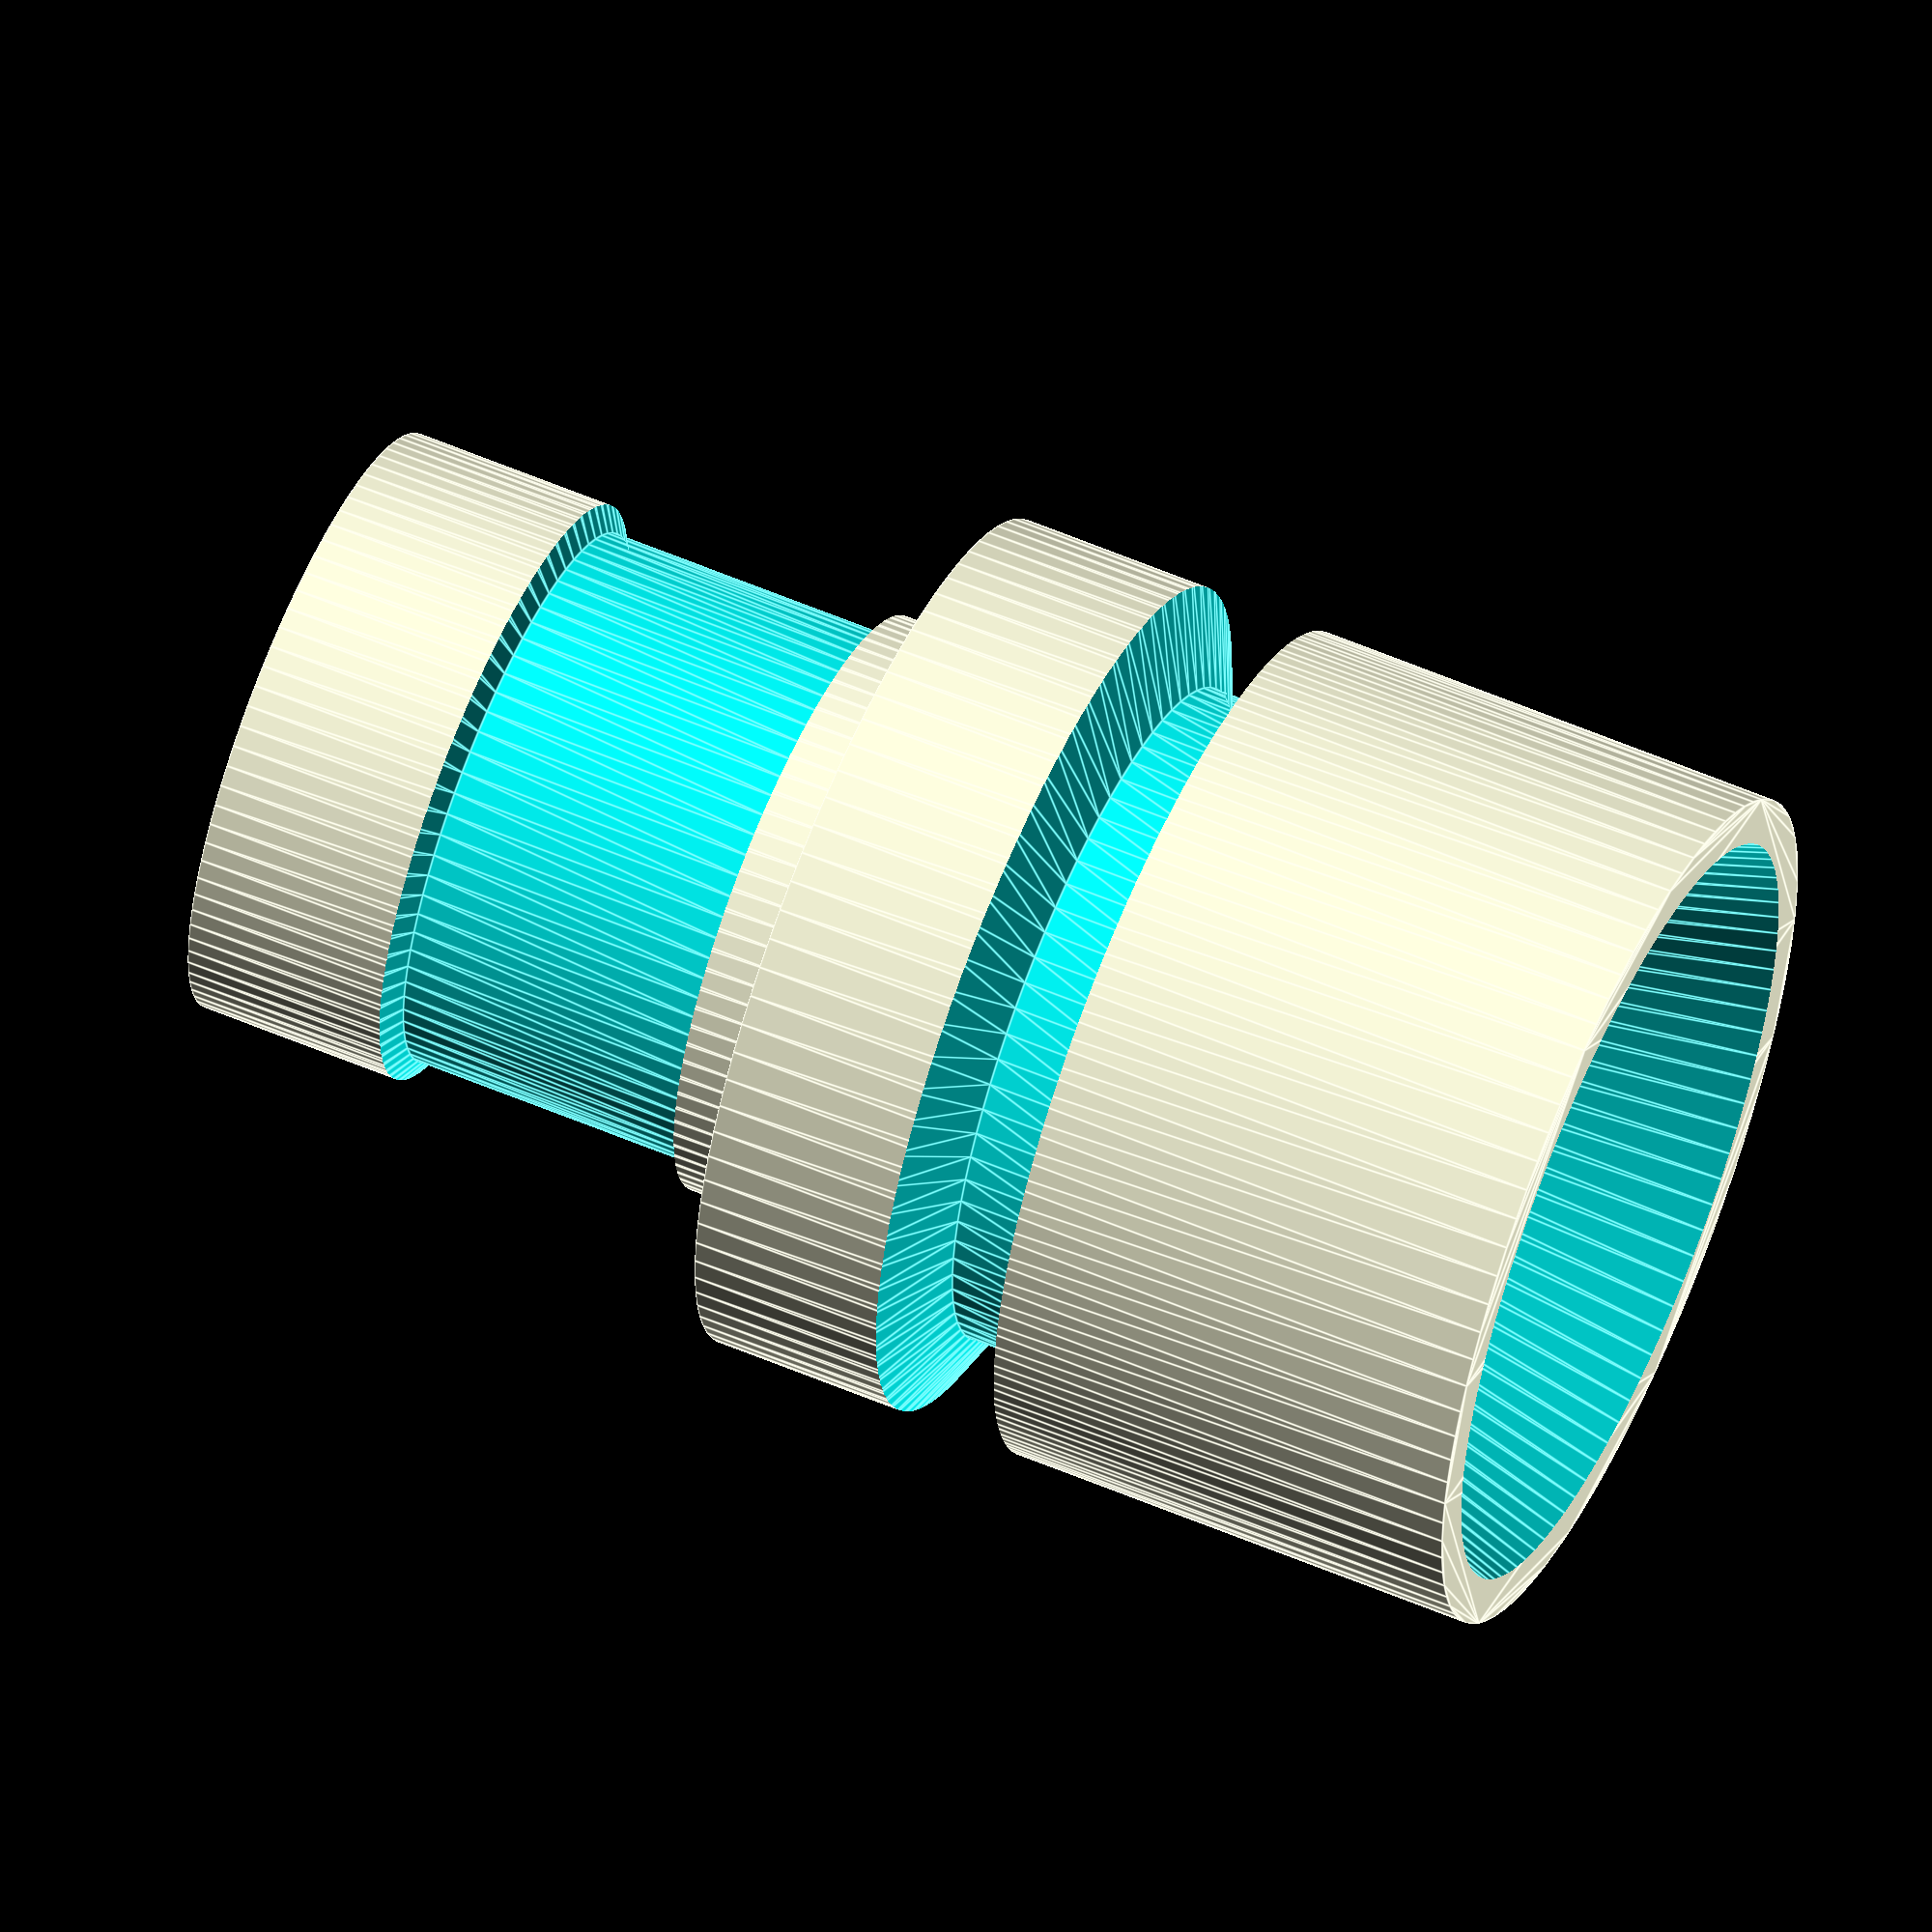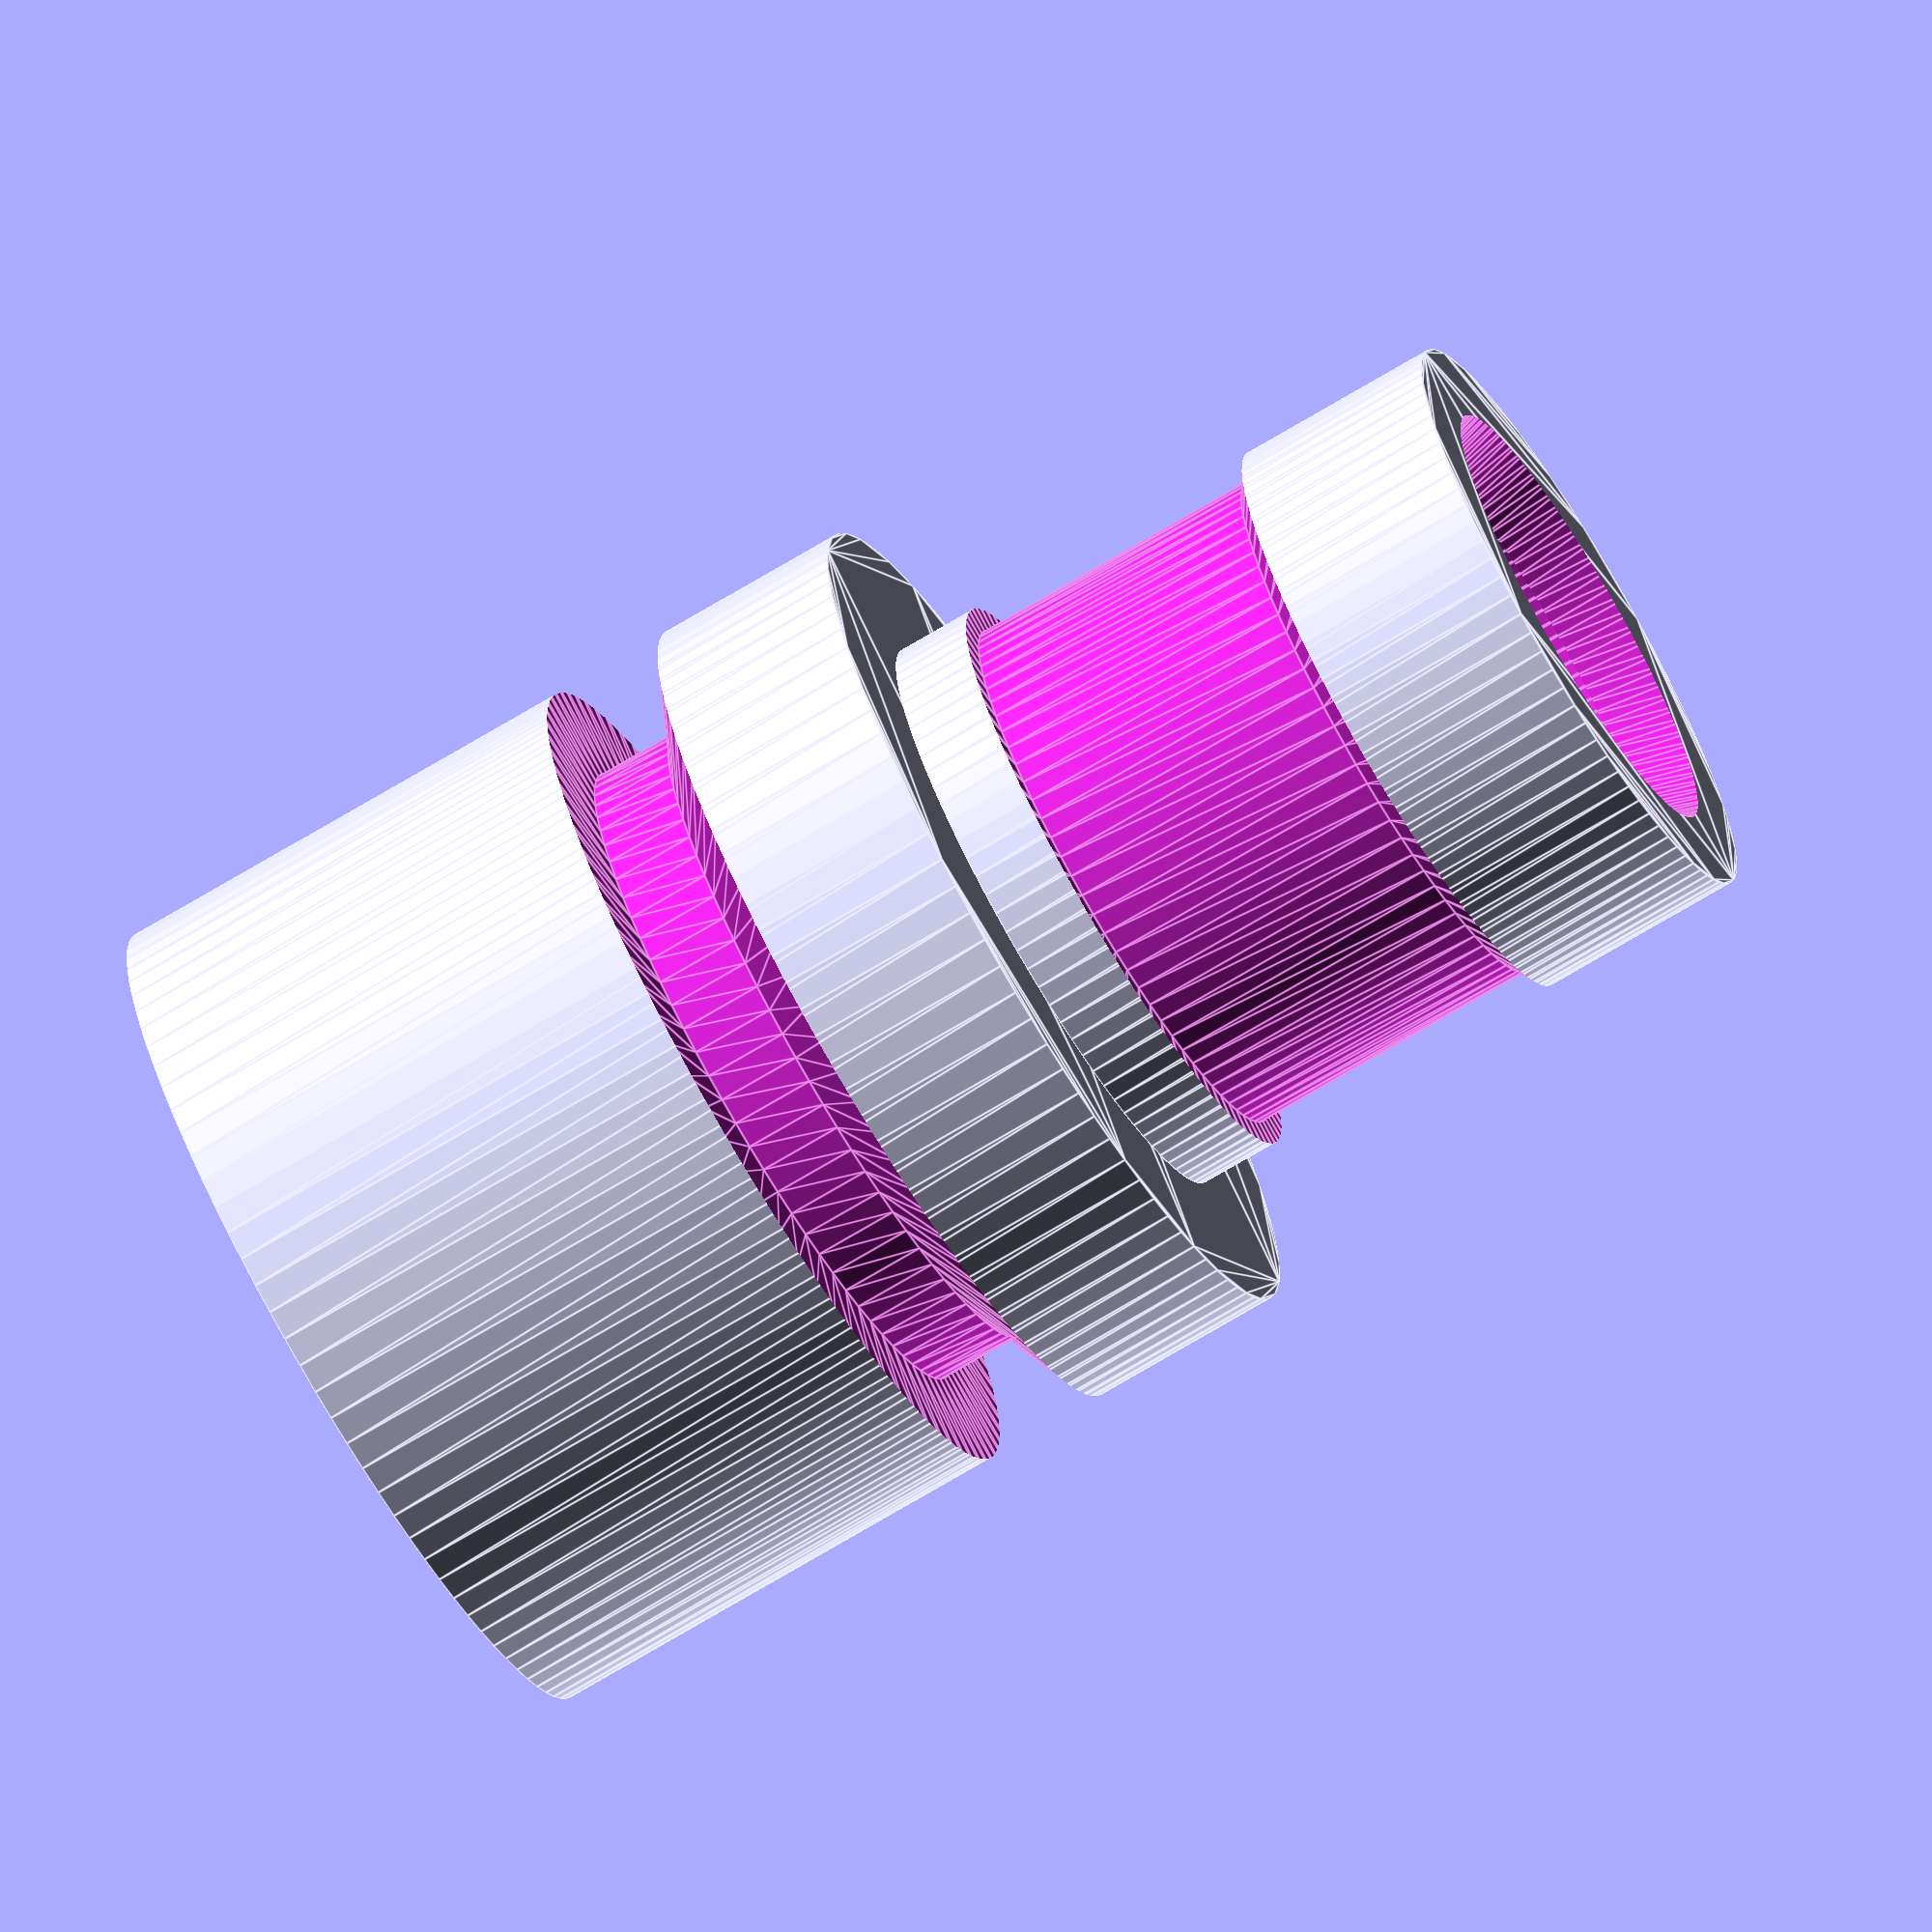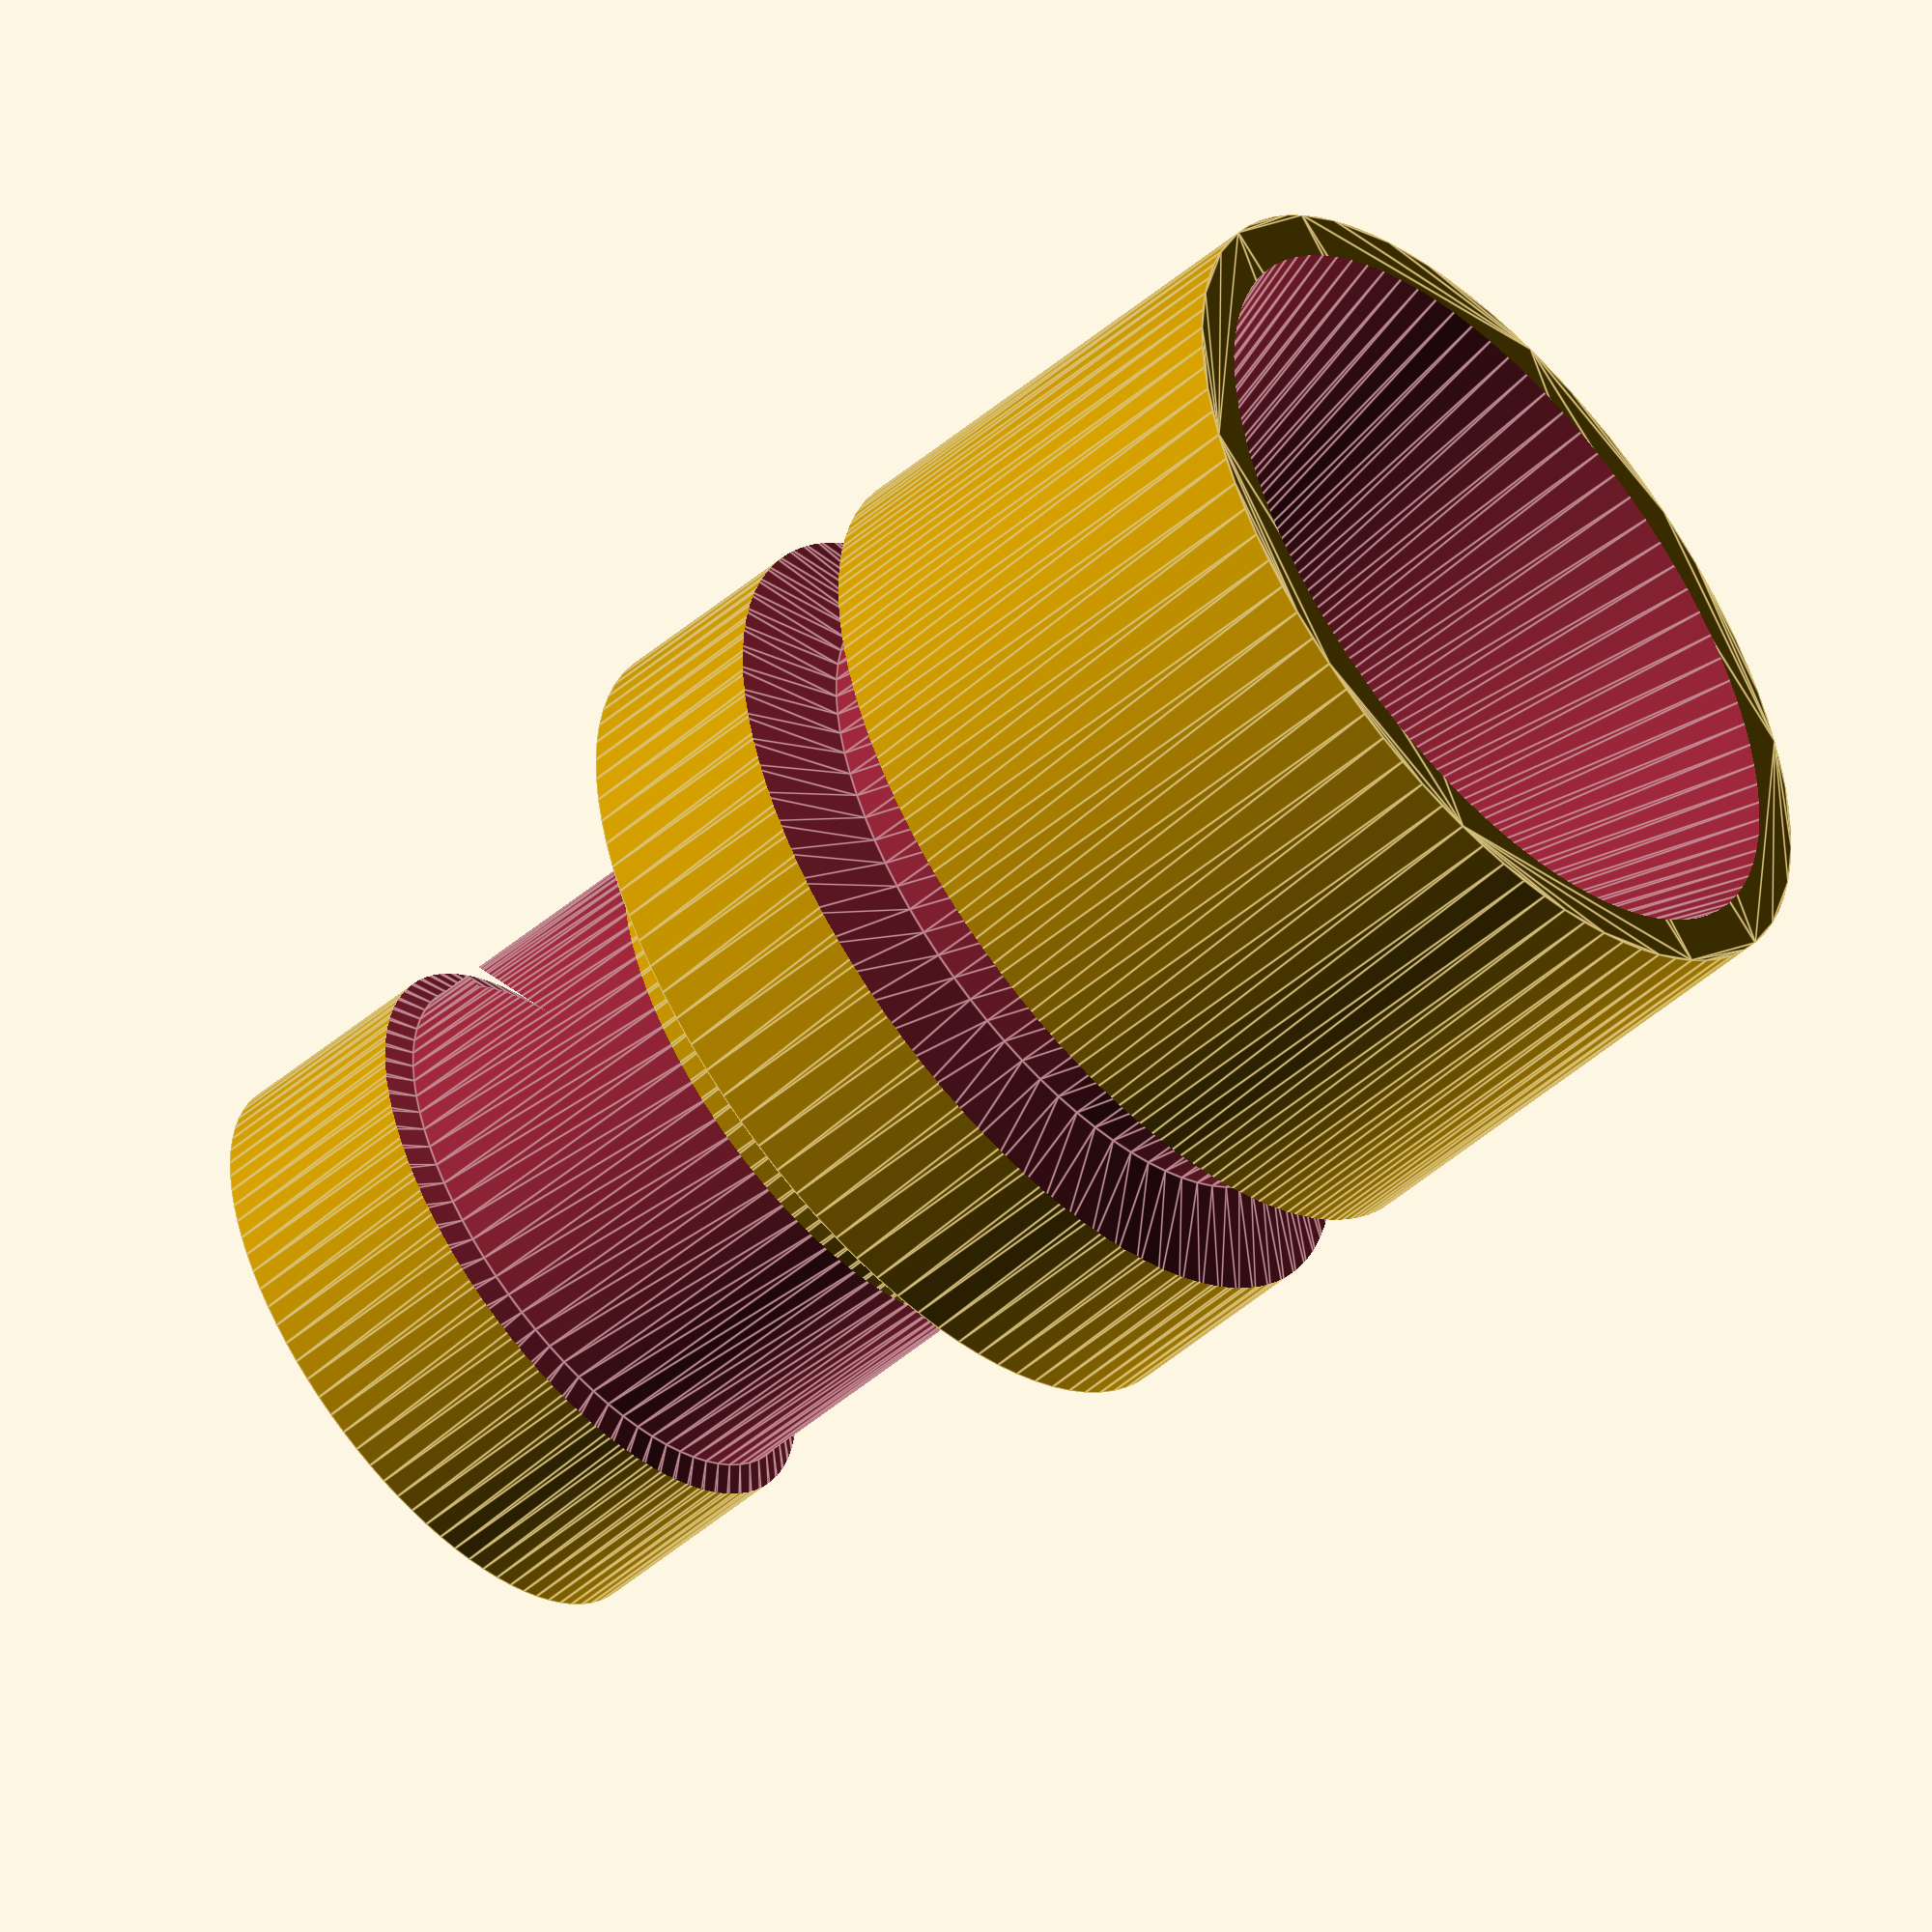
<openscad>
// Nozzle
// 
// 
// Background:
//   - select the desired instances at the bottom of this file
//     and use openscad to generate according STL files.
//   - repository: https://github.com/Github6am/am_parts3D
//   - CAD manual: http://www.openscad.org/documentation.html
//
// Andreas Merz 2019-09-20, v2 
// GPLv3 or later, see http://www.gnu.org/licenses

dnozzle=10;   // nozzle diameter, this determines the thrust

module oshape(w=2.8,d=3) {
  s=0.25*w;  // slant upper wall to allow for 3D printing without supports
  polygon([[0,0],[0,w-s],[d,w+s],[d,0]]);
}

//-------------------------------------
// Schubduese
//-------------------------------------
function fnoz(r1, r2, num=32, l=20, inslope=1) = 
  [for (i=[0:num-1], x=i*l/num) [ x, 30/sqrt(x+0.2) ]];

module nozzle( d1=20, d2=20, l=30, n=10) {
     rotate_extrude($fn = 80) polygon(fnoz(r1=d1/2,r2=d2/2,l=l));
}

module nozzle2(lcyl=20,lcon=15) {
  r=dnozzle/2;
  R=20/2;
  w=0.1;   // excess, needed in difference
  m=10;   // rounding radius
  c=0.15;  // clearance
  rotate_extrude($fn = 90) 
  //offset(r=-m) {   // trick to create a smooth transition
  //  polygon( [[-m,-m-w],[R+m,-m-w],[r+m,lcon],[r+m,lcyl+lcon+m+w],[-m,lcyl+lcon+m+w]]);
  difference() {
    polygon( [[0,0-w],[R+c,0-w],[R+c,lcyl+lcon+w],[0,lcyl+lcon+w]]);
    minkowski() {
      polygon( [[R+m+c,0-w],[r+m+c,lcon],[r+m+c,lcyl+lcon+w+m],[R+m+c,lcyl+lcon+w+m]]);
      circle(r=m,$fn = 90);
    }
  }
}

module cola_nozzle1(diaouter=21.6, diainner=dnozzle, hh=35, hrim=5) {
  // Diese Duese steht nach innen, ist also zu lang.
  // und sie muss reingeklebt werden.
  c=0.3;
  difference() {
    union() {
      linear_extrude(height = hrim)    // rim
        circle((diaouter+2-c)/2, $fn = 90);
      linear_extrude(height = hh, scale=0.98)    //  
        circle((diaouter-c)/2, $fn = 90);
    }
    union() {
      translate([0,0,-1])
        linear_extrude(height = hh+4)    // bore hole
          circle(d=diainner+c, $fn = 90);  //center hole
      translate([0,0,hh-10])
        linear_extrude(height = 10+1, scale=(diaouter-1)/diainner)    // upper cone
          circle(d=diainner, $fn = 90);  //center hole
      translate([0,0,-1])
        linear_extrude(height = 10, scale=0)    // bottom cone
          circle(d=diainner+4, $fn = 90); 
      //--- O-Ring Nut ---
      translate([0,0,hh-20])
         rotate_extrude($fn = 80)
           translate([diaouter/2-2.4,0,0]) oshape();
    }
  }
}

module cola_nozzle2(diaouter=21.8, diainner=dnozzle, hh=20, hrim=15) {
  // Diese Duese muss mit einem durchbohrten Flaschendeckel fixiert werden
  // ein Kabelbinder verhindert, dass die Duese ins Flascheninnere gedrueckt werden kann
  c=0.3;
  drim=15;
  difference() {
    union() {
      // Aussenkontur
      translate([0,0,hh])
      linear_extrude(height = hrim)    // rim
        circle(d=drim, $fn = 90);
      linear_extrude(height = hh)    //  
        circle(d=(diaouter-c), $fn = 90);
    }
    union() {
      if( false ) {
        // nozzle: cone + cylinder
        translate([0,0,-1])
          linear_extrude(height = hh+4+hrim)    // bore hole
            circle(d=diainner+c, $fn = 90);  //center hole
        translate([0,0,-0.01])
          linear_extrude(height = hh-8, scale=diainner/(diaouter-3))    // nozzle cone
            circle(d=diaouter-3, $fn = 90);  //center hole
      } else {
        nozzle2();
      }
      // die folgende Fase hilft, dass der O-Ring des Launchers leichter reingeht.
      translate([0,0,hh+hrim-2])
        linear_extrude(height = 3.1, scale=1.2)    // bottom cone ( on top)
          circle(d=diainner, $fn = 90); 
      //--- O-Ring Nut ---
      translate([0,0,hh-8])
         rotate_extrude($fn = 80)
           translate([diaouter/2-2.4,0,0]) oshape();
      //--- Kabelbinder Nut ---
      translate([0,0,hh+2])
         rotate_extrude($fn = 80)
           translate([drim/2-0.6,0,0]) oshape(w=10,d=8);
    }
  }
}

//-------------------------------------
// Druckluftadapter / Startvorrichtung
//-------------------------------------

module cola_launcher1(do=22, di=dnozzle, dbore=4, hh=35, hrim=10) {
  c=0.2;
  drim=8;
  drim=12.5;
  difference() {
    union() {
      translate([0,0,0])
        linear_extrude(height = hrim)    // rim
          circle(d=drim, $fn = 90);
      translate([0,0,hrim-2])
        linear_extrude(height = 2)    // rim
          circle(d=16, $fn = 90);
      translate([0,0,hrim])
        linear_extrude(height = hh-3)    //  
          circle((di-c)/2, $fn = 90);
      translate([0,0,hrim+hh-3])
        linear_extrude(height = 3, scale=0.9)    //  
          circle((di-c)/2, $fn = 90);
    }
    union() {
      translate([0,0,-1])
        linear_extrude(height = hh+4+hrim)    // bore hole
          circle(d=dbore, $fn = 90);  //center hole
      translate([0,0,hh-10+hrim])
        linear_extrude(height = 10+1, scale=(di-2)/dbore)    // cone
          circle(d=dbore, $fn = 90);  //center hole
      //--- O-Ring Nut ---
      translate([0,0,hh-5])
         rotate_extrude($fn = 80)
           translate([di/2-1.5,0,0]) oshape(w=2.2);
      translate([0,0,hrim-3.5])
         rotate_extrude($fn = 80)
           translate([drim/2-1.2,0,0]) oshape(w=1.9,d=4);
    }
  }
}


module cola_launcher2(do=22, di=dnozzle, dbore=4, hh=35, hrim=10) {
  // Dieses Teil eignet sich auch in Verbindung mit einem r=1 O-Ring,
  // um Fahrraeder mit franzoesischen und deutschen Ventilen aufzupumpen.
  // v1: Mit drim=8 hat ein Autoventilkegel den Anschluss ermoeglicht.
  c=0.2;
  drim=7.6;
  difference() {
    union() {
      translate([0,0,0])
        linear_extrude(height = 0.4)    // increase adhesion surface
          circle(d=14, $fn = 90);
      translate([0,0,0])
        linear_extrude(height = hrim)    // Ventilanschluss
          circle(d=drim, $fn = 90);
      translate([0,0,3])
        linear_extrude(height = 2)       // rim to hook connection
          circle(d=drim+0.5, $fn = 90);
      translate([0,0,hrim])
        linear_extrude(height = hh-3)    //  
          circle((di-c)/2, $fn = 90);
      translate([0,0,hrim+hh-3])
        linear_extrude(height = 3, scale=0.9)    //  
          circle((di-c)/2, $fn = 90);
    }
    union() {
      translate([0,0,-1])
        linear_extrude(height = hh+4+hrim)    // bore hole
          circle(d=dbore, $fn = 90);  //center hole
      translate([0,0,hh-20+hrim])
        linear_extrude(height = 20+1, scale=(di-3)/dbore)    // cone
          circle(d=dbore, $fn = 90);  //center hole
      //--- O-Ring Nut ---
      translate([0,0,hh-20-2+hrim])
         rotate_extrude($fn = 80)
           translate([di/2-1.5,0,0]) oshape(w=2.2);
    }
  }
}




//------------- Instances --------------------

translate([12,0,0]) cola_nozzle2();
//translate([-12,0,0]) cola_launcher2();
//nozzle();
//polygon(fnoz(r1=20,r2=10));
//nozzle2();

</openscad>
<views>
elev=302.1 azim=249.5 roll=113.9 proj=o view=edges
elev=71.7 azim=331.6 roll=301.0 proj=o view=edges
elev=52.1 azim=231.4 roll=132.1 proj=o view=edges
</views>
